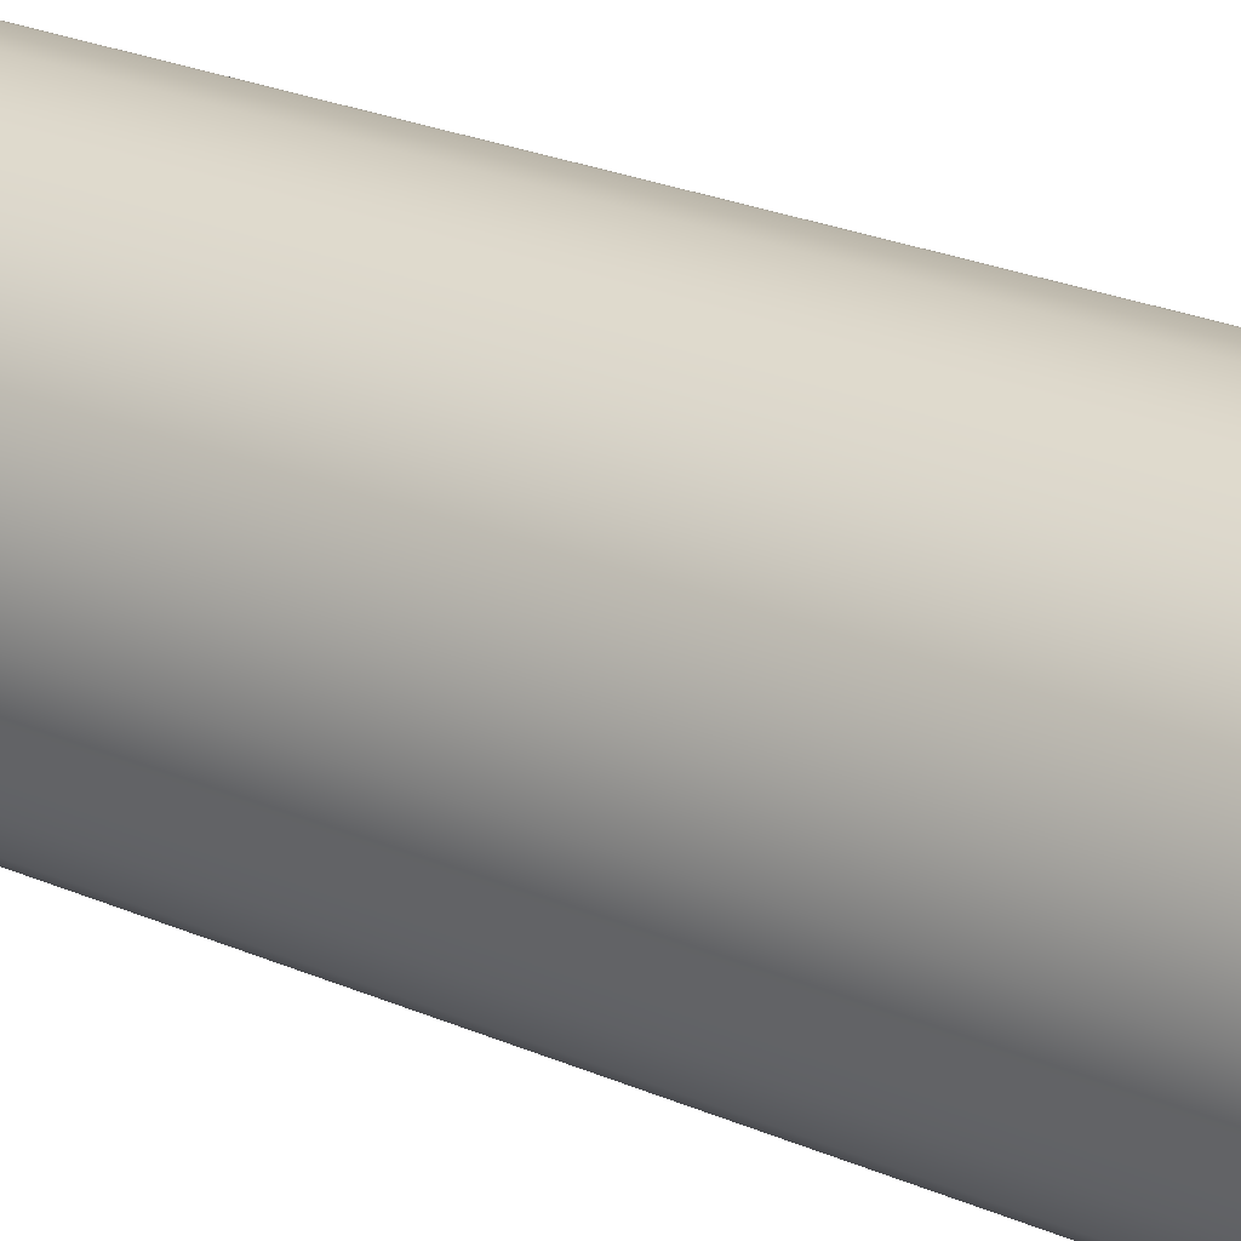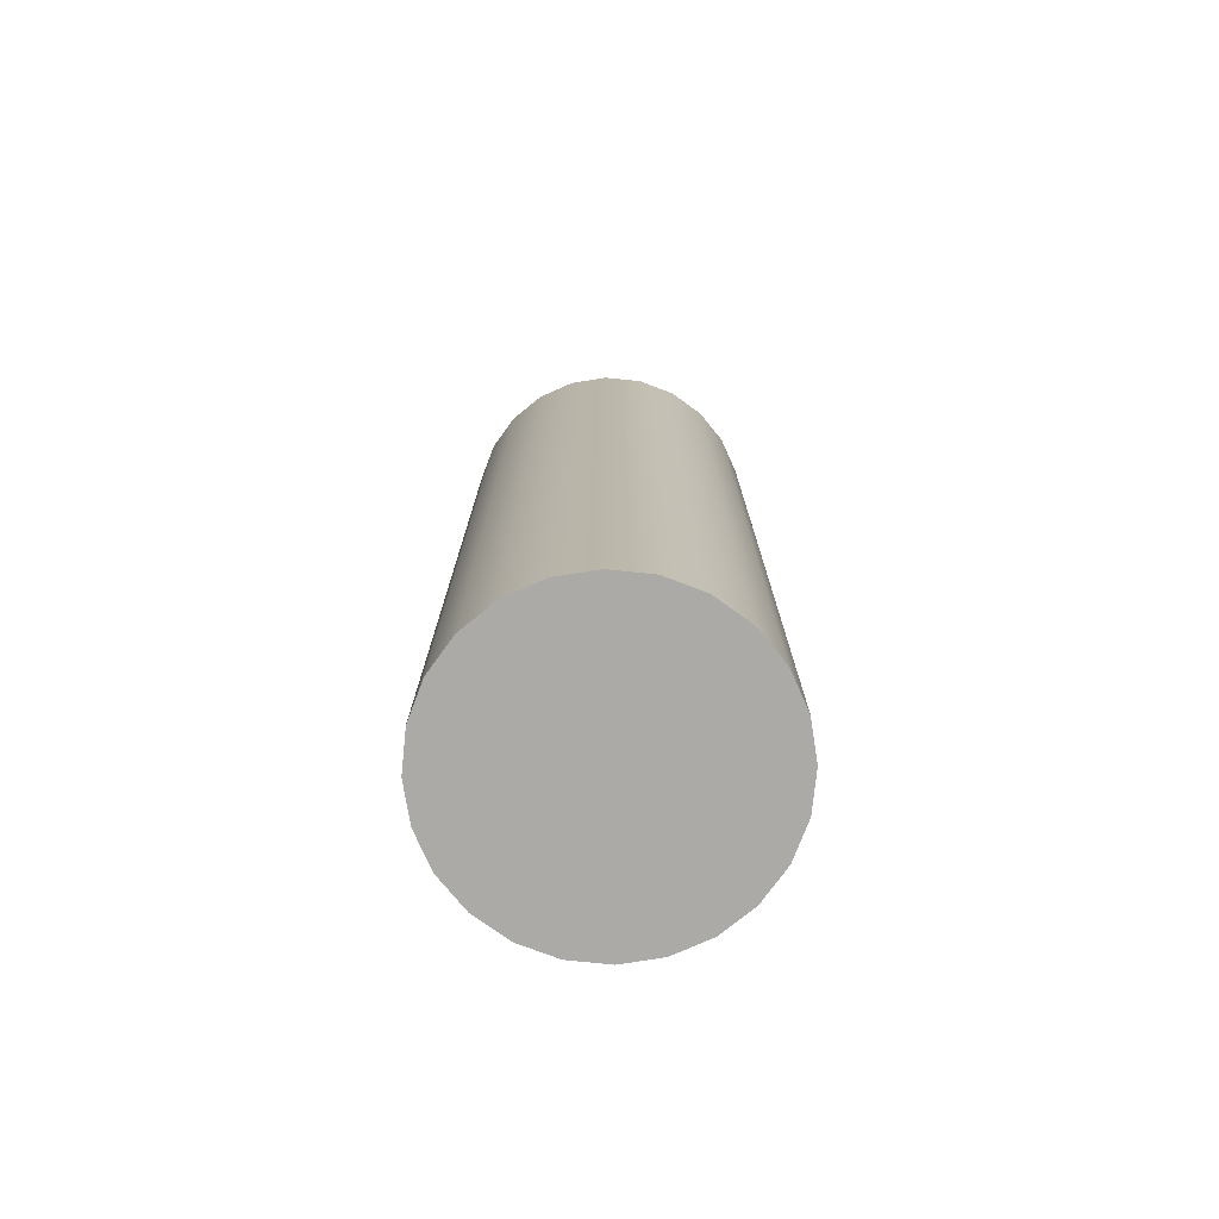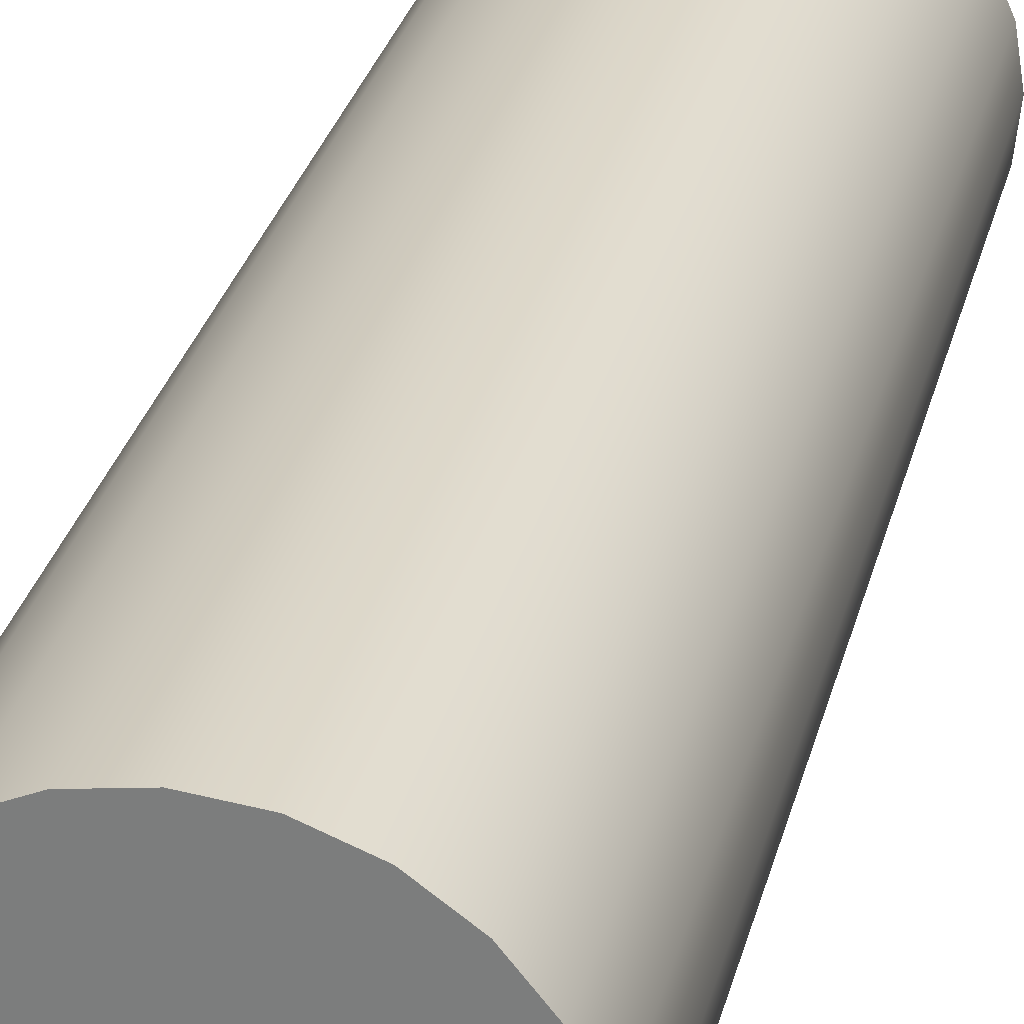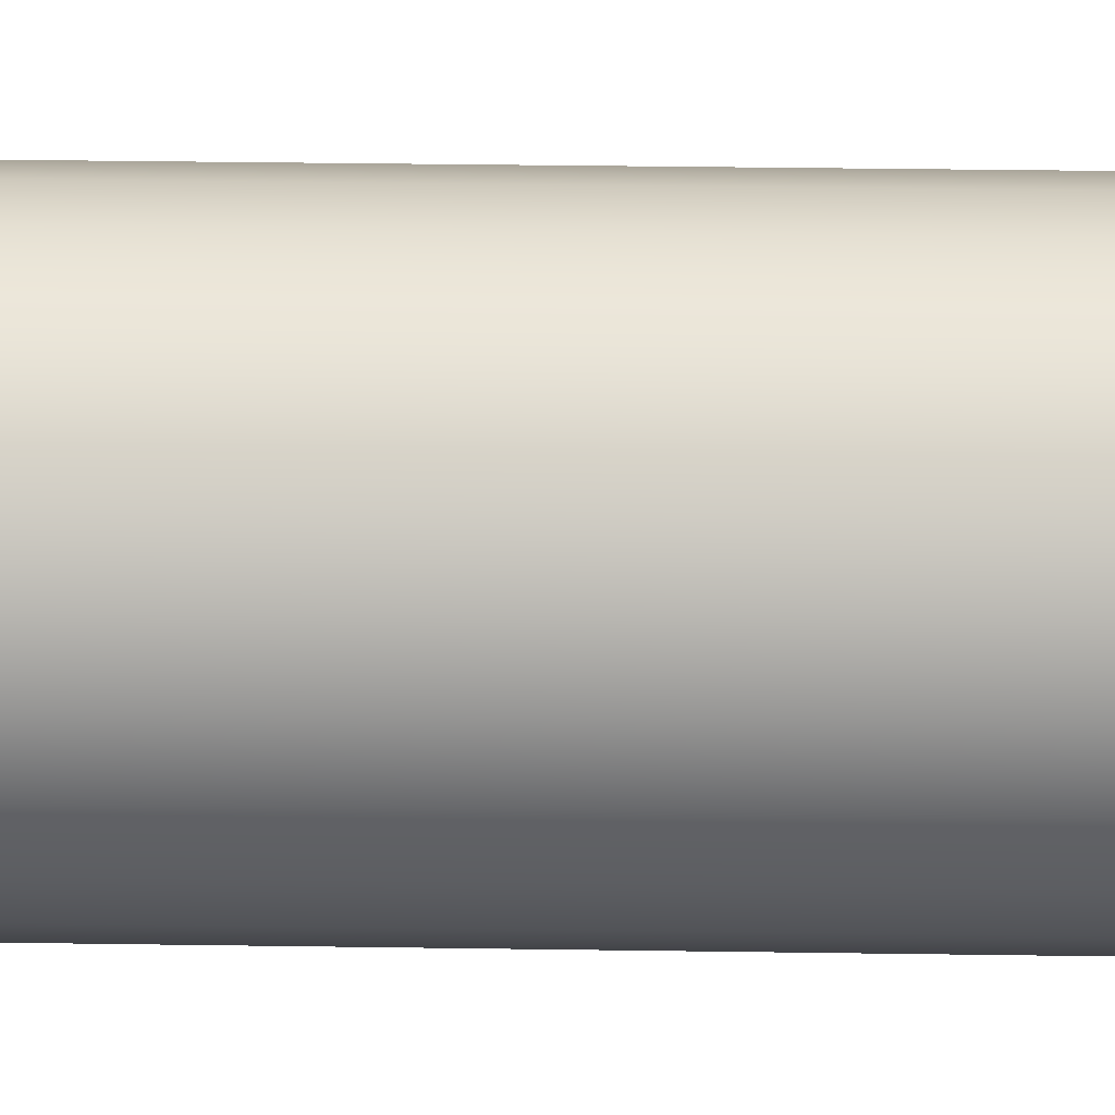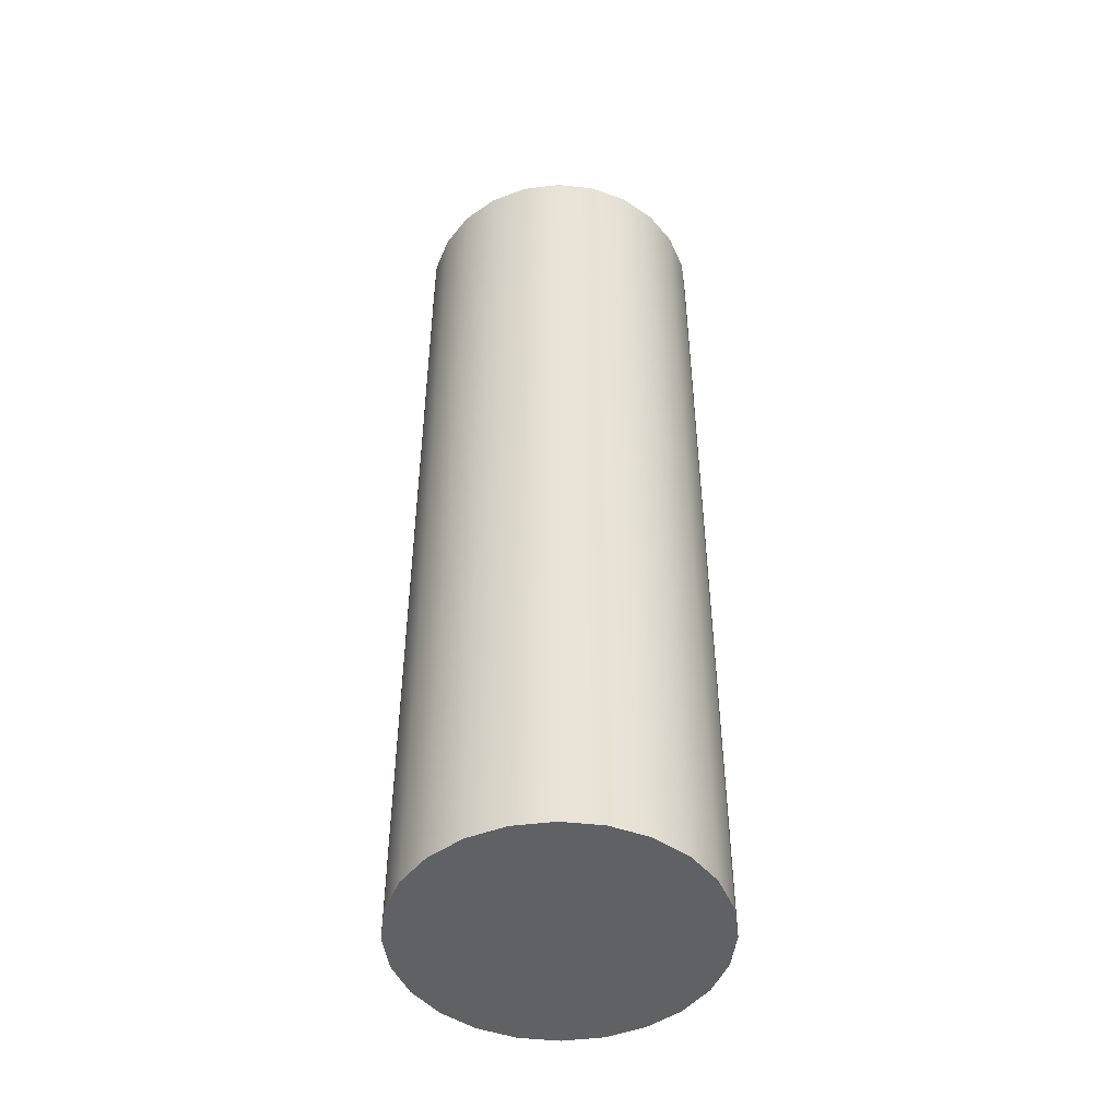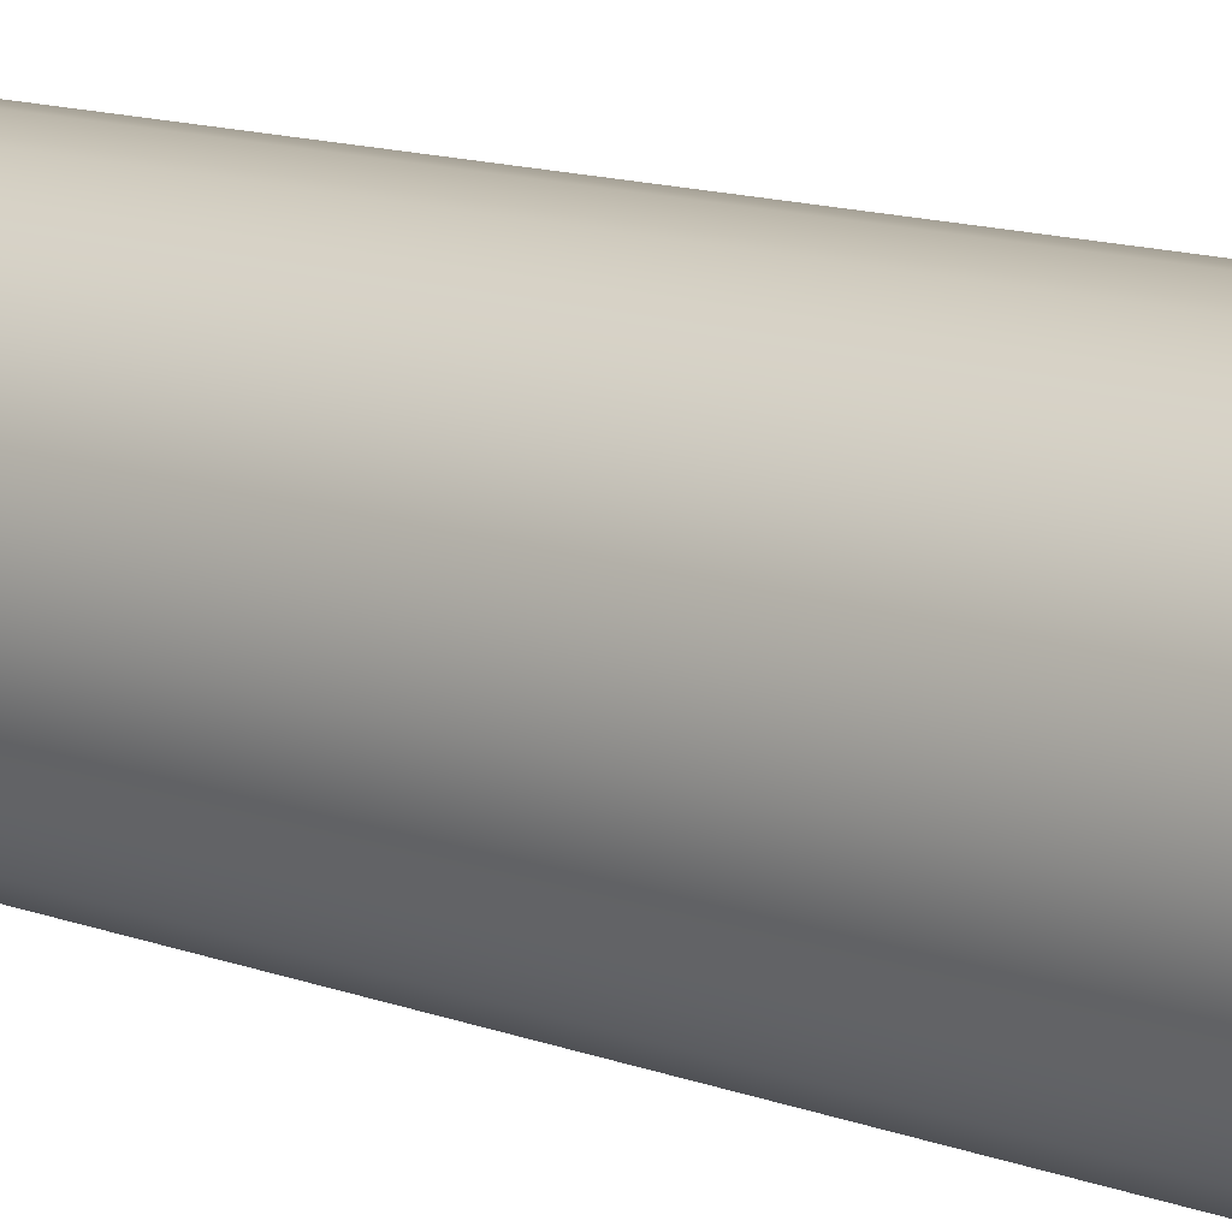
<metadata>
{"format":"obj","ext":"obj","renderer":"f3d","projection":"perspective","resolution":1024,"background":"white","views":[{"elev":24.7,"azim":125.4,"up":"+Z"},{"elev":-75.7,"azim":60.2,"up":"+Y"},{"elev":28.5,"azim":13.1,"up":"+Z"},{"elev":35.9,"azim":-88.9,"up":"+Z"},{"elev":-47.8,"azim":14.1,"up":"+Y"},{"elev":13.1,"azim":-49.7,"up":"+Z"}]}
</metadata>
<code>
o mesh7/mesh7-geometry#mesh7-geometry
v 0.3352 -0.7105 0.1905
v 0.3386 -0.7936 0.1902
v 0.3352 -0.7936 0.1905
v 0.3386 -0.7105 0.1902
v 0.338 -0.7936 0.2165
v 0.332 -0.7105 0.1918
v 0.338 -0.7105 0.2165
v 0.342 -0.7936 0.1907
v 0.3414 -0.7936 0.2162
v 0.3346 -0.7936 0.216
v 0.332 -0.7936 0.1918
v 0.3346 -0.7105 0.216
v 0.3414 -0.7105 0.2162
v 0.342 -0.7105 0.1907
v 0.3292 -0.7105 0.1938
v 0.3314 -0.7105 0.2146
v 0.3452 -0.7936 0.1921
v 0.3446 -0.7936 0.2149
v 0.3446 -0.7105 0.2149
v 0.3314 -0.7936 0.2146
v 0.3292 -0.7936 0.1938
v 0.3452 -0.7105 0.1921
v 0.3271 -0.7936 0.1965
v 0.3288 -0.7105 0.2124
v 0.3288 -0.7936 0.2124
v 0.3479 -0.7936 0.1942
v 0.3474 -0.7936 0.2129
v 0.3474 -0.7105 0.2129
v 0.3271 -0.7105 0.1965
v 0.3479 -0.7105 0.1942
v 0.3257 -0.7936 0.1996
v 0.3267 -0.7936 0.2096
v 0.3267 -0.7105 0.2096
v 0.3499 -0.7105 0.197
v 0.3496 -0.7936 0.2102
v 0.3257 -0.7105 0.1996
v 0.3496 -0.7105 0.2102
v 0.3499 -0.7936 0.197
v 0.3251 -0.7936 0.203
v 0.3255 -0.7936 0.2064
v 0.3255 -0.7105 0.2064
v 0.3511 -0.7105 0.2002
v 0.351 -0.7105 0.2071
v 0.351 -0.7936 0.2071
v 0.3251 -0.7105 0.203
v 0.3511 -0.7936 0.2002
v 0.3515 -0.7105 0.2037
v 0.3515 -0.7936 0.2037
f 1 2 3
f 2 1 4
f 2 5 3
f 3 6 1
f 7 4 1
f 4 8 2
f 2 9 5
f 3 5 10
f 6 3 11
f 12 1 6
f 13 4 7
f 7 1 12
f 8 4 14
f 8 9 2
f 13 5 9
f 7 10 5
f 3 10 11
f 11 15 6
f 12 6 16
f 13 14 4
f 5 13 7
f 10 7 12
f 14 17 8
f 8 18 9
f 9 19 13
f 11 10 20
f 15 11 21
f 16 6 15
f 20 12 16
f 19 14 13
f 12 20 10
f 17 14 22
f 17 18 8
f 19 9 18
f 11 20 21
f 23 15 21
f 16 15 24
f 16 25 20
f 19 22 14
f 22 26 17
f 17 27 18
f 18 28 19
f 21 20 25
f 15 23 29
f 21 25 23
f 24 15 29
f 25 16 24
f 28 22 19
f 26 22 30
f 26 27 17
f 28 18 27
f 31 29 23
f 23 25 32
f 24 29 33
f 33 25 24
f 28 30 22
f 34 26 30
f 26 35 27
f 35 28 27
f 29 31 36
f 23 32 31
f 25 33 32
f 33 29 36
f 37 30 28
f 26 34 38
f 37 34 30
f 38 35 26
f 28 35 37
f 39 36 31
f 31 32 40
f 41 32 33
f 33 36 41
f 42 38 34
f 43 34 37
f 38 44 35
f 44 37 35
f 36 39 45
f 31 40 39
f 32 41 40
f 41 36 45
f 38 42 46
f 43 42 34
f 37 44 43
f 46 44 38
f 40 45 39
f 45 40 41
f 47 46 42
f 42 43 47
f 48 43 44
f 44 46 48
f 46 47 48
f 43 48 47
f 3 2 1
f 4 1 2
f 3 5 2
f 1 6 3
f 1 4 7
f 2 8 4
f 5 9 2
f 10 5 3
f 11 3 6
f 6 1 12
f 7 4 13
f 12 1 7
f 14 4 8
f 2 9 8
f 9 5 13
f 5 10 7
f 11 10 3
f 6 15 11
f 16 6 12
f 4 14 13
f 7 13 5
f 12 7 10
f 8 17 14
f 9 18 8
f 13 19 9
f 20 10 11
f 21 11 15
f 15 6 16
f 16 12 20
f 13 14 19
f 10 20 12
f 22 14 17
f 8 18 17
f 18 9 19
f 21 20 11
f 21 15 23
f 24 15 16
f 20 25 16
f 14 22 19
f 17 26 22
f 18 27 17
f 19 28 18
f 25 20 21
f 29 23 15
f 23 25 21
f 29 15 24
f 24 16 25
f 19 22 28
f 30 22 26
f 17 27 26
f 27 18 28
f 23 29 31
f 32 25 23
f 33 29 24
f 24 25 33
f 22 30 28
f 30 26 34
f 27 35 26
f 27 28 35
f 36 31 29
f 31 32 23
f 32 33 25
f 36 29 33
f 28 30 37
f 38 34 26
f 30 34 37
f 26 35 38
f 37 35 28
f 31 36 39
f 40 32 31
f 33 32 41
f 41 36 33
f 34 38 42
f 37 34 43
f 35 44 38
f 35 37 44
f 45 39 36
f 39 40 31
f 40 41 32
f 45 36 41
f 46 42 38
f 34 42 43
f 43 44 37
f 38 44 46
f 39 45 40
f 41 40 45
f 42 46 47
f 47 43 42
f 44 43 48
f 48 46 44
f 48 47 46
f 47 48 43

</code>
